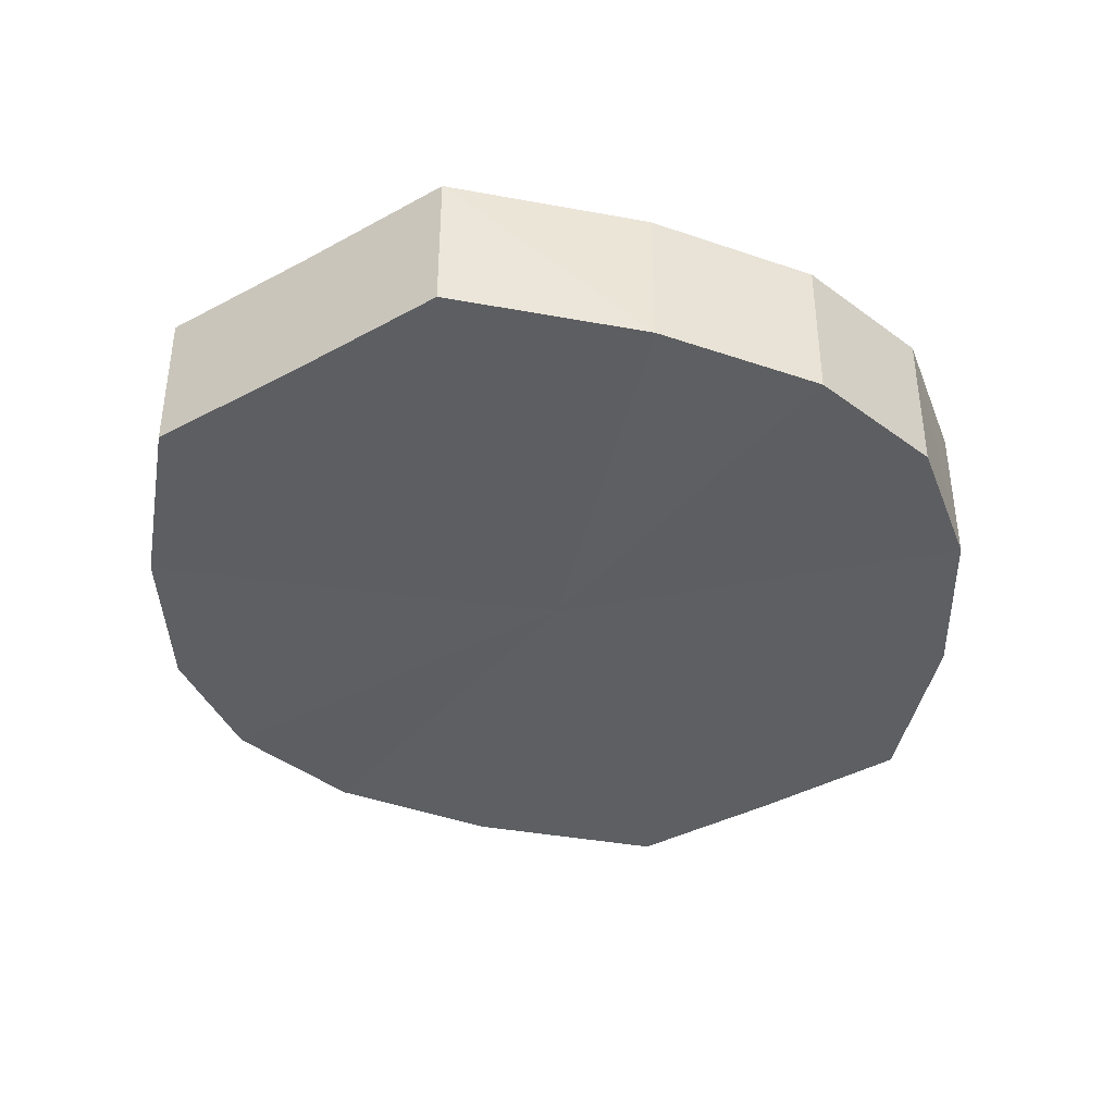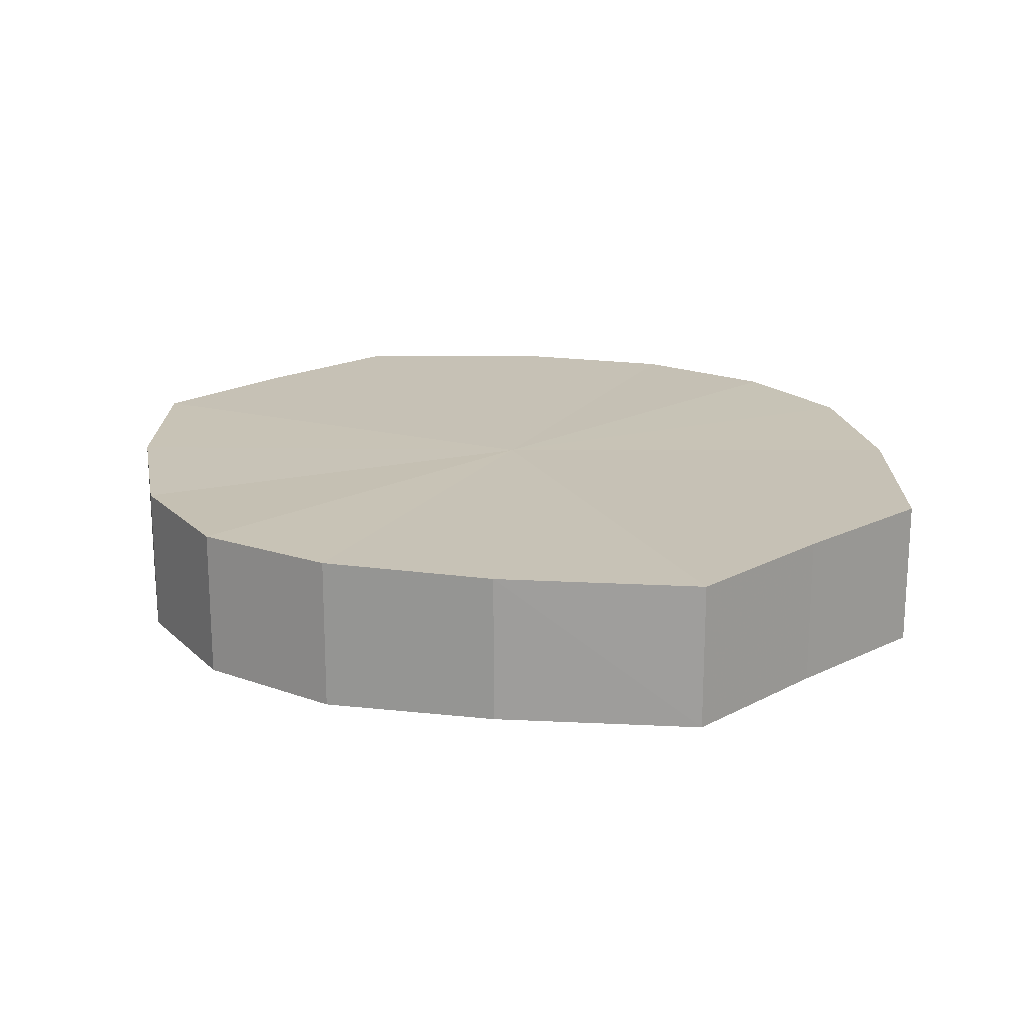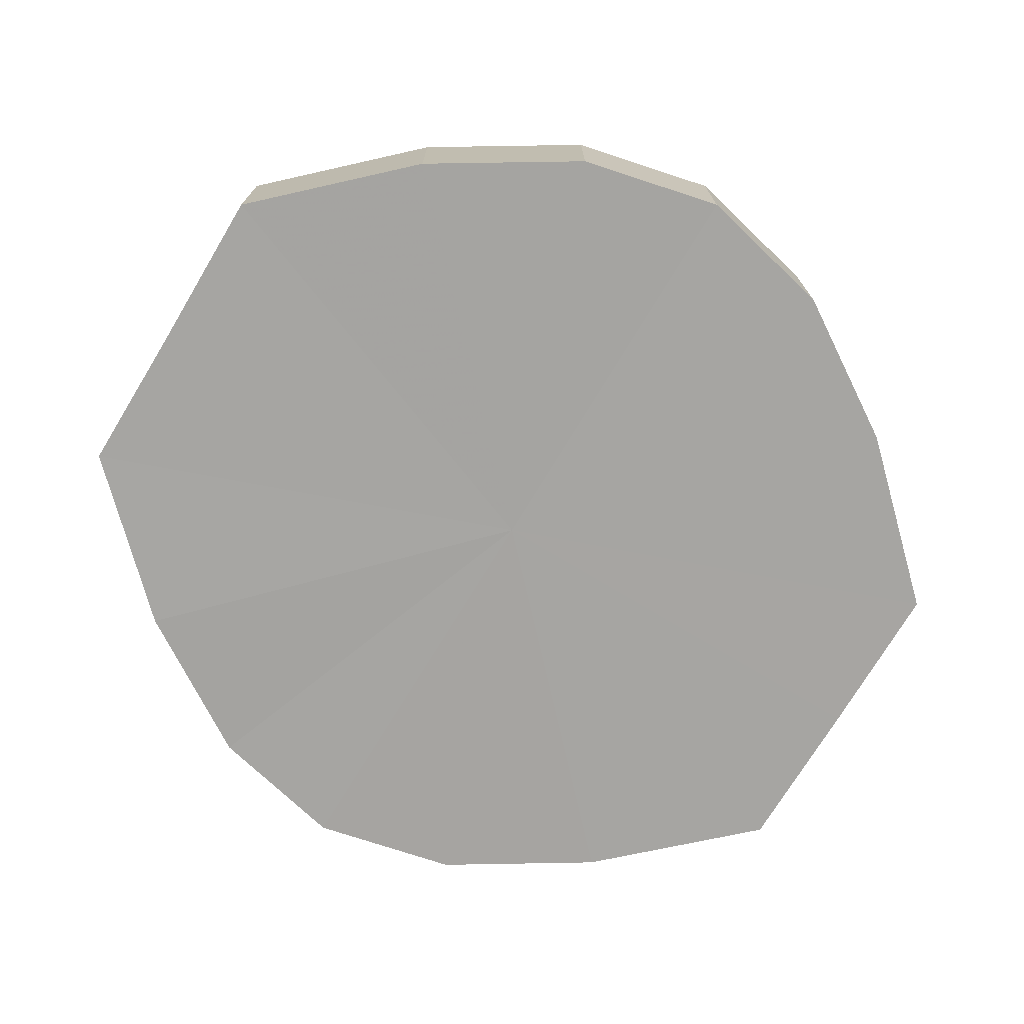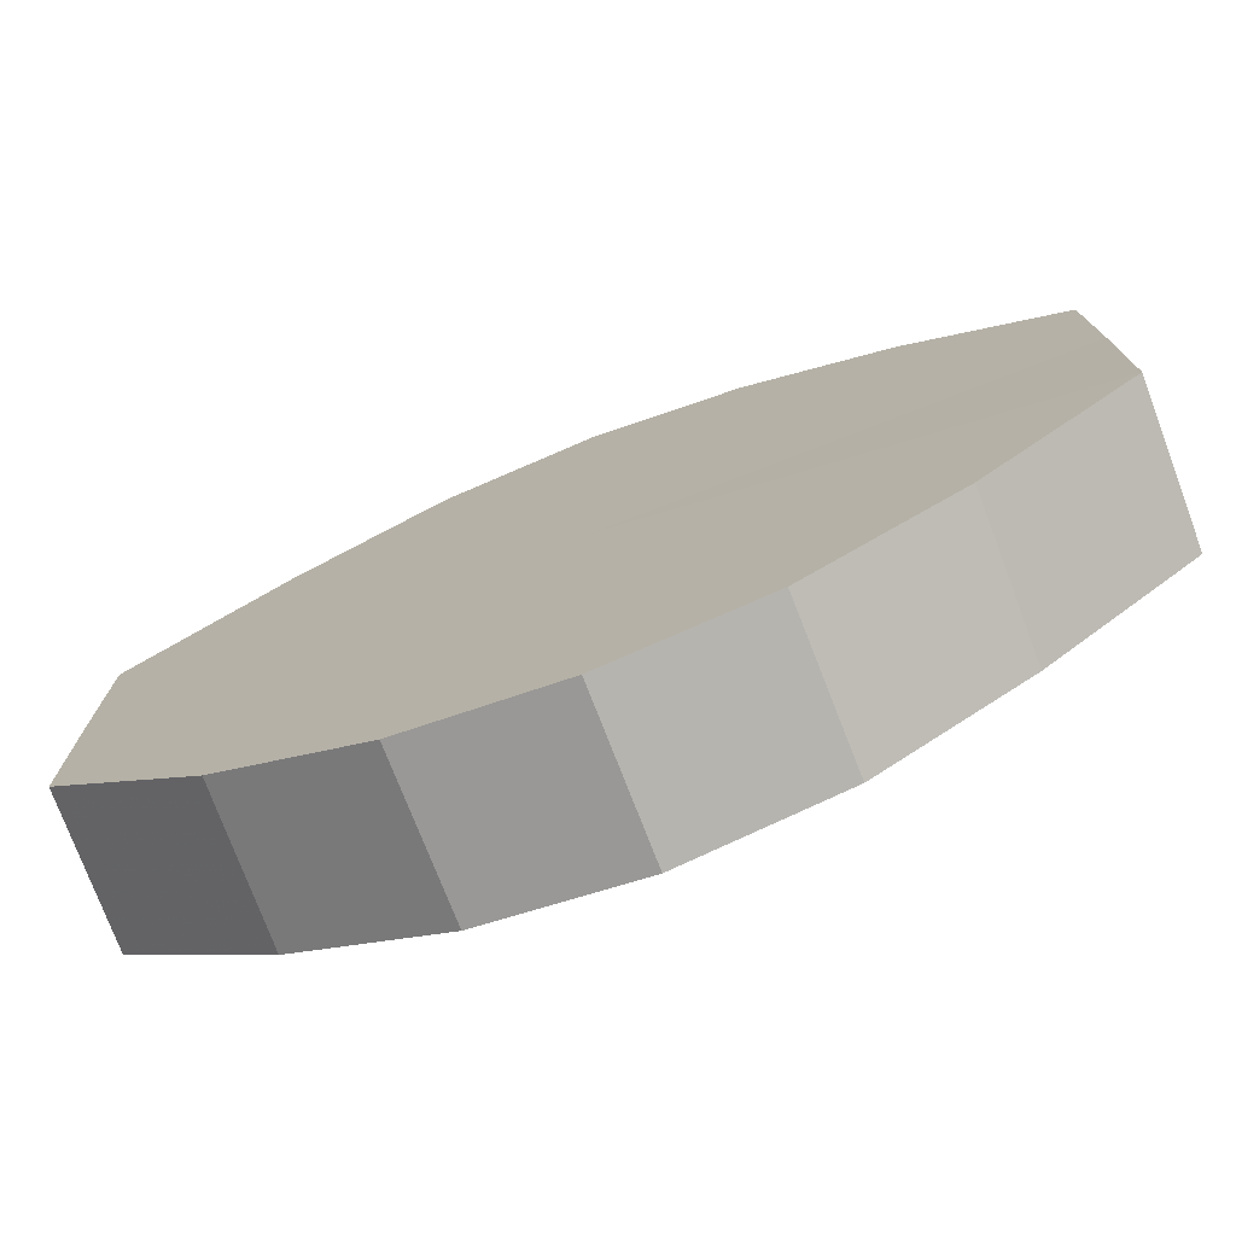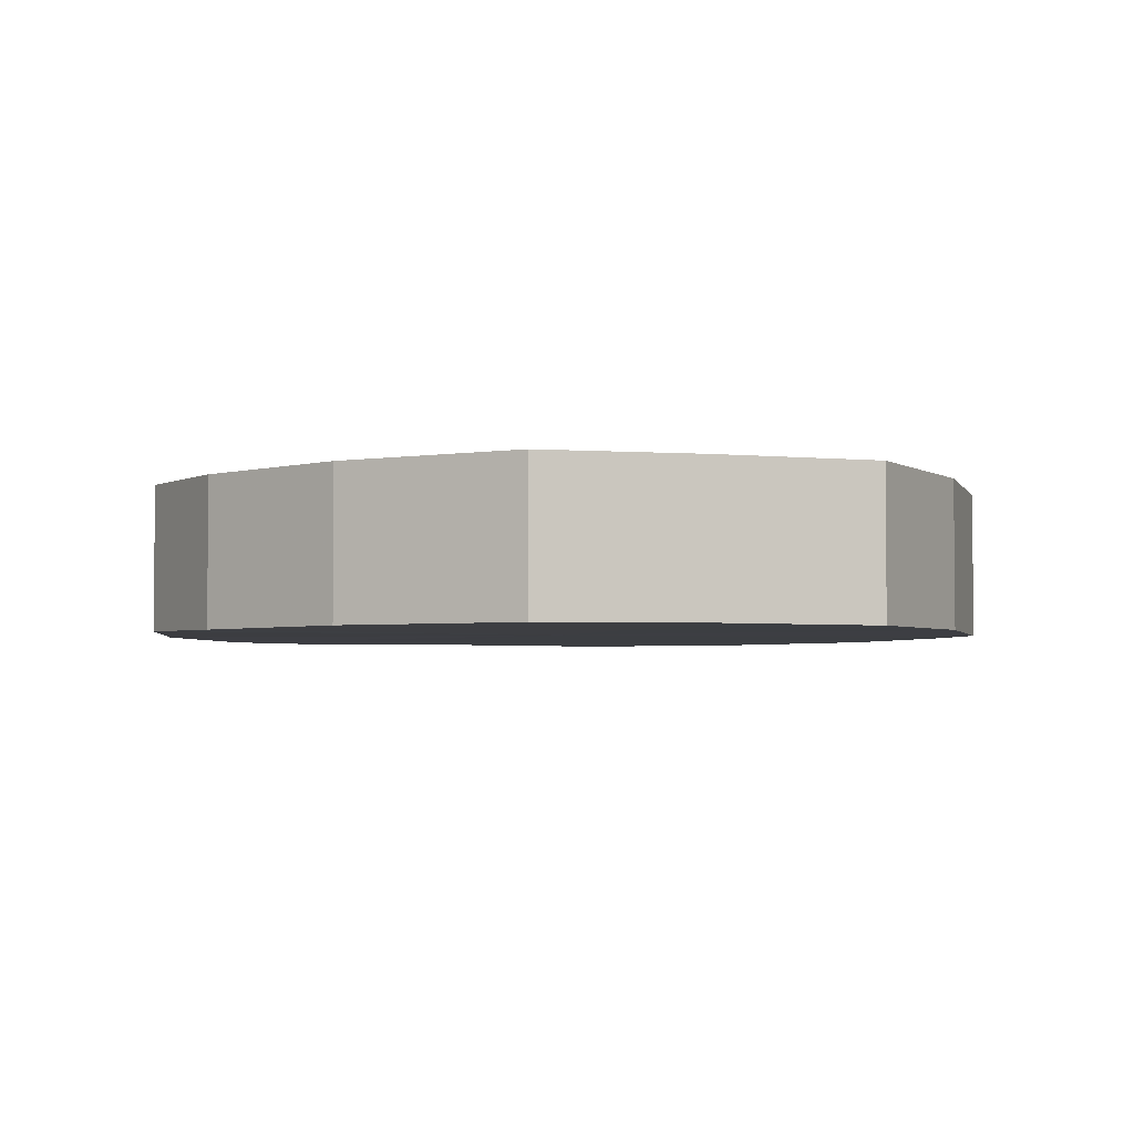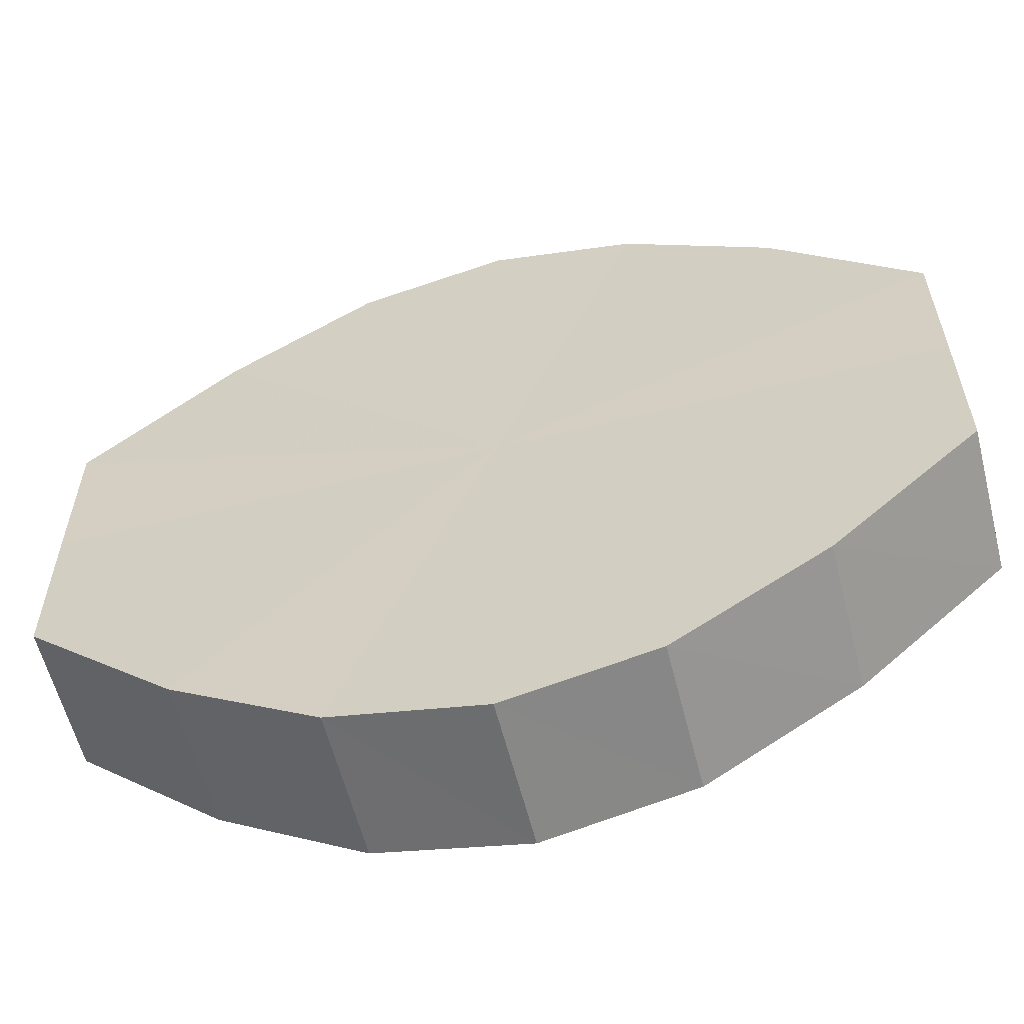
<metadata>
{"format":"obj","ext":"obj","renderer":"f3d","projection":"perspective","resolution":1024,"background":"white","views":[{"elev":-39.5,"azim":123.7,"up":"+Y"},{"elev":19.0,"azim":-133.5,"up":"+Y"},{"elev":-73.6,"azim":-31.1,"up":"+Y"},{"elev":-75.9,"azim":21.2,"up":"+Z"},{"elev":-3.3,"azim":73.6,"up":"+Y"},{"elev":-59.6,"azim":-165.7,"up":"+Z"}]}
</metadata>
<code>
o 1211
v 2243 1859 7.635
v 2243 1859 7.646
v 2243 1859 7.635
v 2243 1859 7.655
v 2243 1859 7.646
v 2243 1859 7.623
v 2243 1859 7.623
v 2243 1859 7.662
v 2243 1859 7.655
v 2243 1859 7.614
v 2243 1859 7.614
v 2243 1859 7.664
v 2243 1859 7.662
v 2243 1859 7.607
v 2243 1859 7.607
v 2243 1859 7.662
v 2243 1859 7.664
v 2243 1859 7.605
v 2243 1859 7.605
v 2243 1859 7.655
v 2243 1859 7.662
v 2243 1859 7.607
v 2243 1859 7.607
v 2243 1859 7.646
v 2243 1859 7.655
v 2243 1859 7.614
v 2243 1859 7.614
v 2243 1859 7.635
v 2243 1859 7.646
v 2243 1859 7.623
v 2243 1859 7.623
v 2243 1859 7.635
v 2243 1859 7.635
v 2243 1859 7.646
v 2243 1859 7.646
v 2243 1859 7.655
v 2243 1859 7.655
v 2243 1859 7.623
v 2243 1859 7.635
v 2243 1859 7.614
v 2243 1859 7.623
v 2243 1859 7.662
v 2243 1859 7.662
v 2243 1859 7.607
v 2243 1859 7.614
v 2243 1859 7.605
v 2243 1859 7.607
v 2243 1859 7.664
v 2243 1859 7.664
v 2243 1859 7.607
v 2243 1859 7.605
v 2243 1859 7.614
v 2243 1859 7.607
v 2243 1859 7.662
v 2243 1859 7.662
v 2243 1859 7.623
v 2243 1859 7.614
v 2243 1859 7.635
v 2243 1859 7.623
v 2243 1859 7.655
v 2243 1859 7.655
v 2243 1859 7.646
v 2243 1859 7.635
v 2243 1859 7.646
v 2243 1859 7.635
v 2243 1859 7.646
v 2243 1859 7.635
v 2243 1859 7.655
v 2243 1859 7.623
v 2243 1859 7.662
v 2243 1859 7.614
v 2243 1859 7.664
v 2243 1859 7.607
v 2243 1859 7.662
v 2243 1859 7.605
v 2243 1859 7.655
v 2243 1859 7.607
v 2243 1859 7.646
v 2243 1859 7.614
v 2243 1859 7.635
v 2243 1859 7.623
v 2243 1859 7.635
v 2243 1859 7.635
v 2243 1859 7.646
v 2243 1859 7.623
v 2243 1859 7.655
v 2243 1859 7.614
v 2243 1859 7.662
v 2243 1859 7.607
v 2243 1859 7.664
v 2243 1859 7.605
v 2243 1859 7.662
v 2243 1859 7.607
v 2243 1859 7.655
v 2243 1859 7.614
v 2243 1859 7.646
v 2243 1859 7.623
v 2243 1859 7.635
f 1 2 3
f 2 4 5
f 6 1 7
f 4 8 9
f 10 6 11
f 8 12 13
f 14 10 15
f 12 16 17
f 18 14 19
f 16 20 21
f 22 18 23
f 20 24 25
f 26 22 27
f 24 28 29
f 30 26 31
f 28 30 32
f 33 34 35
f 35 36 37
f 38 39 33
f 40 41 38
f 37 42 43
f 44 45 40
f 46 47 44
f 43 48 49
f 50 51 46
f 52 53 50
f 49 54 55
f 56 57 52
f 58 59 56
f 55 60 61
f 62 63 58
f 61 64 62
f 65 66 67
f 65 68 66
f 65 67 69
f 65 70 68
f 65 69 71
f 65 72 70
f 65 71 73
f 65 74 72
f 65 73 75
f 65 76 74
f 65 75 77
f 65 78 76
f 65 77 79
f 65 80 78
f 65 79 81
f 65 81 80
f 82 83 84
f 82 85 83
f 82 84 86
f 82 87 85
f 82 86 88
f 82 89 87
f 82 88 90
f 82 91 89
f 82 90 92
f 82 93 91
f 82 92 94
f 82 95 93
f 82 94 96
f 82 97 95
f 82 96 98
f 82 98 97

</code>
